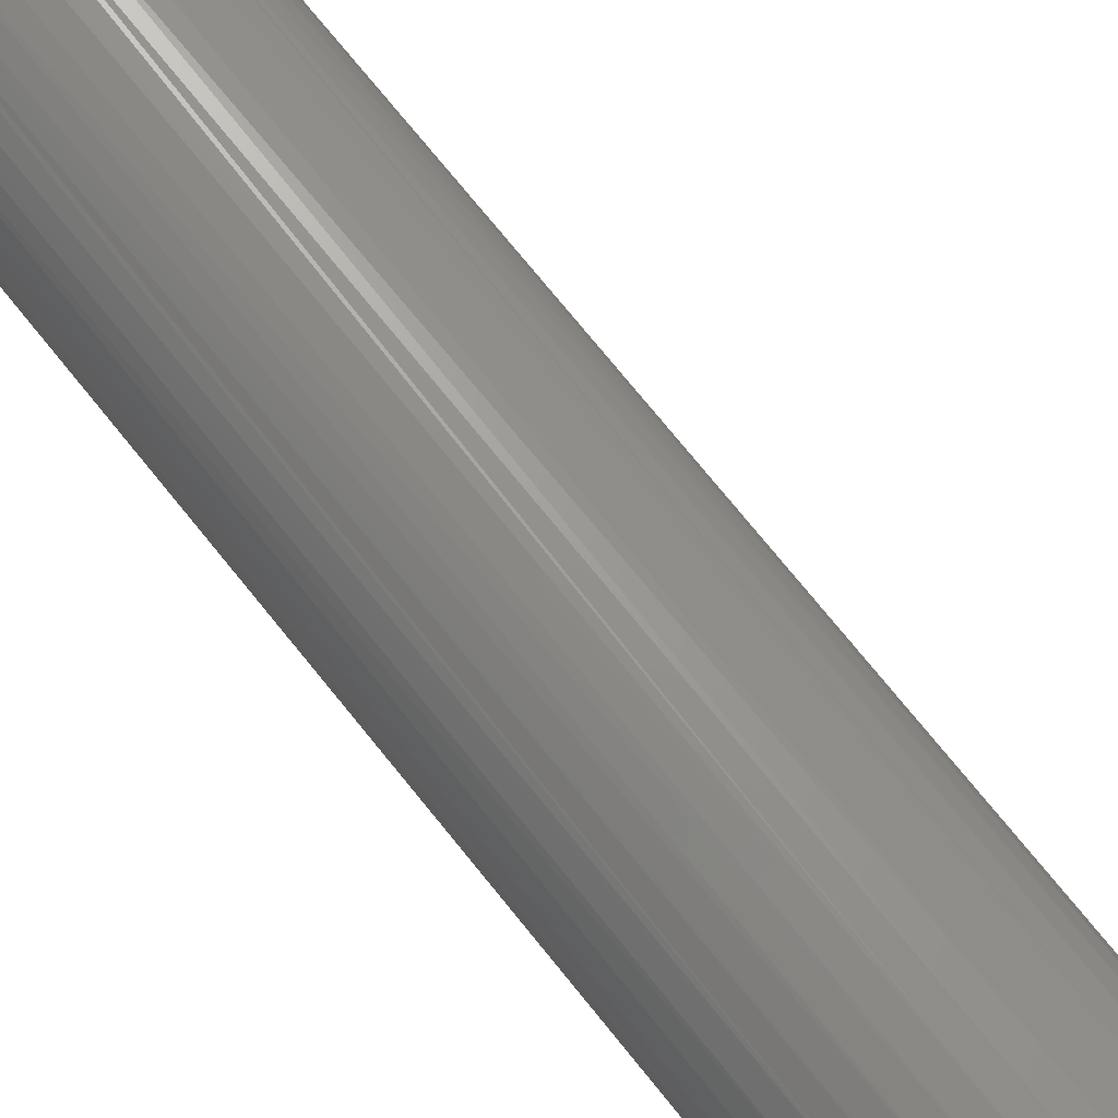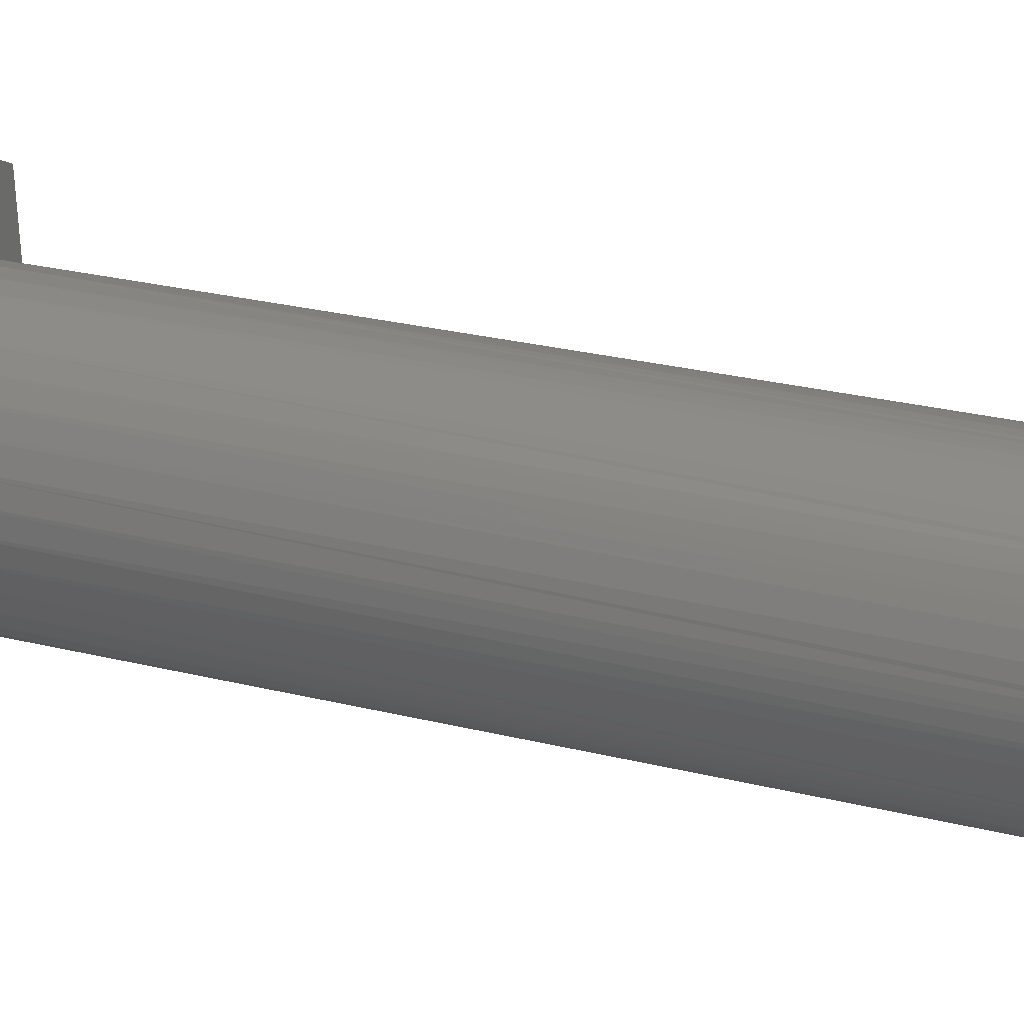
<metadata>
{"format":"stl","ext":"stl","renderer":"f3d","projection":"perspective","resolution":1024,"background":"white","views":[{"elev":77.3,"azim":-36.5,"up":"+Z"},{"elev":16.7,"azim":116.1,"up":"+Z"}]}
</metadata>
<code>
# stl→obj: 231 verts, 1048 faces
v 2703 1371 1335
v 2705 1380 1348
v 2705 1372 1348
v 2682 1379 1352
v 2680 1378 1339
v 2682 1371 1352
v 2680 1370 1339
v 2702 1379 1335
v 2690 1370 1331
v 2690 1378 1330
v 2695 1379 1356
v 2695 1371 1357
v 2698 1379 1348
v 2697 1379 1349
v 2696 1379 1350
v 2695 1379 1350
v 2693 1379 1350
v 2692 1379 1351
v 2691 1379 1350
v 2699 1379 1343
v 2699 1379 1345
v 2699 1379 1346
v 2699 1379 1341
v 2699 1379 1342
v 2698 1379 1347
v 2692 1441 1347
v 2691 1441 1347
v 2693 1441 1347
v 2691 1441 1348
v 2694 1441 1346
v 2695 1441 1345
v 2688 1441 1348
v 2689 1441 1348
v 2690 1441 1348
v 2690 1379 1350
v 2687 1441 1347
v 2696 1441 1344
v 2688 1379 1350
v 2686 1441 1347
v 2687 1379 1349
v 2687 1379 1348
v 2686 1379 1347
v 2685 1379 1346
v 2696 1441 1343
v 2697 1441 1341
v 2697 1441 1342
v 2685 1441 1346
v 2684 1441 1345
v 2697 1441 1340
v 2683 1441 1344
v 2697 1441 1339
v 2685 1379 1344
v 2683 1440 1343
v 2699 1379 1340
v 2696 1441 1338
v 2698 1379 1339
v 2696 1441 1337
v 2695 1441 1336
v 2685 1378 1343
v 2682 1440 1341
v 2682 1440 1342
v 2697 1379 1338
v 2695 1441 1335
v 2685 1378 1342
v 2682 1440 1340
v 2696 1379 1337
v 2694 1441 1335
v 2685 1378 1341
v 2683 1440 1339
v 2682 1440 1339
v 2695 1379 1337
v 2693 1440 1334
v 2693 1441 1334
v 2686 1378 1340
v 2683 1440 1338
v 2694 1378 1336
v 2691 1440 1333
v 2692 1440 1334
v 2687 1378 1339
v 2683 1440 1337
v 2684 1440 1336
v 2692 1378 1336
v 2690 1440 1333
v 2688 1378 1338
v 2685 1440 1335
v 2691 1378 1336
v 2689 1440 1333
v 2689 1378 1337
v 2690 1378 1336
v 2688 1440 1333
v 2686 1440 1334
v 2687 1440 1334
v 2686 1441 1346
v 2683 1441 1343
v 2682 1441 1342
v 2682 1441 1341
v 2682 1441 1340
v 2683 1441 1339
v 2683 1441 1338
v 2683 1441 1337
v 2692 1441 1334
v 2684 1441 1336
v 2691 1441 1333
v 2690 1441 1333
v 2689 1441 1333
v 2685 1441 1335
v 2688 1441 1333
v 2686 1441 1334
v 2687 1441 1334
v 2692 1442 1347
v 2691 1442 1347
v 2690 1442 1347
v 2693 1442 1346
v 2689 1442 1348
v 2694 1442 1346
v 2688 1442 1347
v 2695 1442 1345
v 2687 1442 1347
v 2695 1442 1344
v 2696 1442 1344
v 2696 1442 1343
v 2697 1442 1342
v 2697 1442 1341
v 2684 1441 1344
v 2697 1442 1340
v 2696 1442 1339
v 2689 1442 1347
v 2686 1442 1346
v 2685 1442 1346
v 2696 1442 1342
v 2684 1442 1345
v 2696 1442 1341
v 2684 1442 1344
v 2696 1442 1340
v 2683 1442 1343
v 2683 1441 1342
v 2696 1442 1338
v 2696 1442 1337
v 2683 1441 1341
v 2695 1442 1336
v 2683 1441 1340
v 2694 1442 1335
v 2684 1441 1337
v 2691 1441 1334
v 2688 1441 1334
v 2694 1442 1345
v 2683 1442 1342
v 2683 1442 1341
v 2695 1442 1337
v 2683 1442 1340
v 2694 1442 1336
v 2683 1442 1339
v 2683 1442 1338
v 2693 1442 1334
v 2684 1442 1337
v 2692 1442 1334
v 2691 1442 1334
v 2690 1442 1334
v 2686 1441 1335
v 2689 1442 1334
v 2686 1442 1334
v 2688 1442 1334
v 2687 1442 1334
v 2692 1443 1346
v 2691 1443 1347
v 2690 1443 1347
v 2693 1443 1346
v 2694 1443 1345
v 2695 1443 1344
v 2687 1442 1346
v 2695 1443 1343
v 2696 1443 1342
v 2685 1442 1345
v 2684 1442 1343
v 2693 1442 1335
v 2684 1442 1336
v 2685 1442 1336
v 2686 1442 1335
v 2687 1442 1335
v 2691 1443 1346
v 2689 1443 1347
v 2693 1443 1345
v 2688 1443 1346
v 2687 1443 1346
v 2695 1443 1342
v 2685 1442 1344
v 2696 1443 1341
v 2696 1443 1340
v 2696 1443 1339
v 2684 1442 1342
v 2695 1443 1338
v 2694 1442 1337
v 2684 1442 1338
v 2692 1442 1335
v 2690 1443 1346
v 2689 1443 1346
v 2694 1443 1344
v 2686 1443 1345
v 2695 1443 1341
v 2685 1443 1344
v 2695 1443 1340
v 2695 1443 1339
v 2684 1442 1341
v 2695 1443 1337
v 2684 1442 1340
v 2694 1443 1337
v 2684 1442 1339
v 2693 1442 1336
v 2685 1442 1337
v 2691 1442 1335
v 2686 1442 1336
v 2688 1442 1335
v 2692 1443 1345
v 2687 1443 1345
v 2694 1443 1343
v 2685 1443 1343
v 2694 1443 1338
v 2693 1443 1336
v 2690 1442 1335
v 2689 1442 1335
v 2691 1443 1345
v 2693 1443 1344
v 2688 1443 1345
v 2694 1443 1342
v 2686 1443 1344
v 2693 1443 1337
v 2685 1442 1338
v 2692 1443 1336
v 2686 1442 1337
v 2687 1442 1336
v 2689 1443 1340
f 1 2 3
f 4 5 6
f 5 7 6
f 8 2 1
f 9 8 1
f 5 10 7
f 10 9 7
f 10 8 9
f 3 11 12
f 11 4 12
f 4 6 12
f 6 7 12
f 7 9 12
f 9 3 12
f 2 11 3
f 9 1 3
f 13 14 11
f 2 13 11
f 14 15 11
f 15 16 11
f 16 17 11
f 17 18 11
f 18 19 11
f 19 4 11
f 20 21 2
f 21 22 2
f 8 23 2
f 23 24 2
f 24 20 2
f 25 13 2
f 22 25 2
f 15 26 16
f 26 26 16
f 26 27 16
f 27 17 16
f 28 26 15
f 28 28 15
f 14 28 15
f 27 29 17
f 29 18 17
f 30 28 14
f 13 31 14
f 31 31 14
f 31 30 14
f 32 19 18
f 33 32 18
f 29 34 18
f 34 33 18
f 25 31 13
f 31 31 13
f 35 4 19
f 36 35 19
f 32 36 19
f 32 32 19
f 22 37 25
f 37 37 25
f 37 31 25
f 38 4 35
f 39 38 35
f 36 39 35
f 36 36 35
f 38 40 4
f 40 41 4
f 41 42 4
f 42 43 4
f 43 5 4
f 21 44 22
f 44 44 22
f 44 37 22
f 39 40 38
f 39 39 38
f 45 46 21
f 46 44 21
f 45 45 21
f 20 45 21
f 39 47 40
f 47 48 40
f 48 41 40
f 39 39 40
f 49 45 20
f 24 49 20
f 50 42 41
f 48 48 41
f 48 50 41
f 51 49 24
f 51 51 24
f 23 51 24
f 50 43 42
f 50 50 42
f 50 50 42
f 52 5 43
f 50 53 43
f 53 52 43
f 8 54 23
f 55 51 23
f 55 55 23
f 54 55 23
f 8 56 54
f 57 55 54
f 56 58 54
f 58 58 54
f 58 57 54
f 59 5 52
f 60 59 52
f 61 60 52
f 53 53 52
f 53 61 52
f 8 62 56
f 62 63 56
f 63 58 56
f 64 5 59
f 65 64 59
f 65 65 59
f 60 65 59
f 8 66 62
f 66 67 62
f 67 67 62
f 67 63 62
f 68 5 64
f 69 68 64
f 70 69 64
f 65 70 64
f 8 71 66
f 71 72 66
f 72 73 66
f 73 67 66
f 74 5 68
f 75 74 68
f 69 75 68
f 10 76 8
f 76 71 8
f 77 78 71
f 78 72 71
f 77 77 71
f 76 77 71
f 79 5 74
f 75 80 74
f 80 81 74
f 81 79 74
f 75 75 74
f 10 82 76
f 83 77 76
f 82 83 76
f 10 5 79
f 84 10 79
f 85 84 79
f 81 81 79
f 81 85 79
f 10 86 82
f 83 83 82
f 87 83 82
f 86 87 82
f 88 10 84
f 85 88 84
f 85 85 84
f 85 85 84
f 10 89 86
f 90 87 86
f 90 90 86
f 89 90 86
f 89 10 88
f 85 91 88
f 91 89 88
f 92 90 89
f 91 91 89
f 91 92 89
f 26 26 26
f 28 26 26
f 28 28 26
f 26 27 26
f 27 29 27
f 26 27 27
f 28 28 28
f 34 34 29
f 27 34 29
f 30 28 28
f 34 33 34
f 33 33 34
f 31 30 30
f 30 28 30
f 33 32 33
f 32 32 33
f 31 31 31
f 31 30 31
f 32 32 32
f 31 31 31
f 31 31 31
f 32 36 32
f 37 31 31
f 37 37 31
f 36 36 36
f 32 36 36
f 37 37 37
f 36 39 36
f 44 37 37
f 44 44 37
f 39 39 39
f 36 39 39
f 44 44 44
f 93 39 39
f 39 93 39
f 46 44 44
f 93 47 39
f 47 47 39
f 45 46 46
f 46 44 46
f 47 48 47
f 48 48 47
f 45 45 45
f 45 46 45
f 48 48 48
f 49 49 45
f 49 45 45
f 48 50 48
f 51 49 49
f 51 51 49
f 50 50 50
f 48 50 50
f 51 51 51
f 50 50 50
f 55 51 51
f 55 55 51
f 94 53 50
f 50 94 50
f 55 55 55
f 94 53 53
f 94 94 53
f 57 55 55
f 94 95 53
f 95 61 53
f 58 57 57
f 57 55 57
f 95 96 61
f 96 60 61
f 58 58 58
f 58 57 58
f 96 65 60
f 63 63 58
f 63 58 58
f 96 65 65
f 67 63 63
f 67 67 63
f 97 70 65
f 96 97 65
f 67 67 67
f 97 69 70
f 73 67 67
f 73 73 67
f 98 75 69
f 97 98 69
f 72 73 73
f 99 75 75
f 98 99 75
f 78 73 72
f 99 100 75
f 100 80 75
f 77 101 78
f 101 73 78
f 100 102 80
f 102 81 80
f 77 103 77
f 103 101 77
f 102 81 81
f 83 104 77
f 104 103 77
f 102 85 81
f 105 104 83
f 83 105 83
f 106 85 85
f 102 106 85
f 87 105 83
f 106 85 85
f 107 105 87
f 90 107 87
f 106 91 85
f 106 106 85
f 90 107 90
f 108 91 91
f 106 108 91
f 92 107 90
f 108 109 91
f 109 92 91
f 109 107 92
f 28 110 26
f 111 27 26
f 110 111 26
f 112 34 27
f 111 112 27
f 113 110 28
f 30 113 28
f 112 114 34
f 114 33 34
f 31 115 30
f 115 113 30
f 114 116 33
f 116 32 33
f 31 117 31
f 117 115 31
f 116 118 32
f 118 36 32
f 37 119 31
f 119 117 31
f 36 39 36
f 118 36 36
f 44 120 37
f 120 119 37
f 93 93 39
f 36 93 39
f 121 120 44
f 46 121 44
f 93 47 93
f 47 47 93
f 45 122 46
f 122 121 46
f 47 48 47
f 48 48 47
f 49 123 45
f 123 122 45
f 48 124 48
f 124 50 48
f 51 125 49
f 125 123 49
f 94 94 50
f 124 94 50
f 55 126 51
f 126 125 51
f 94 94 94
f 94 94 94
f 55 126 55
f 57 55 55
f 94 95 94
f 95 95 94
f 58 57 57
f 57 55 57
f 95 96 95
f 96 96 95
f 63 58 58
f 58 57 58
f 96 97 96
f 97 97 96
f 67 63 63
f 63 58 63
f 98 98 97
f 97 98 97
f 73 67 67
f 67 63 67
f 99 99 98
f 98 99 98
f 73 67 73
f 101 73 73
f 99 100 99
f 100 100 99
f 103 101 101
f 101 73 101
f 100 102 100
f 102 102 100
f 104 103 103
f 103 101 103
f 102 106 102
f 106 106 102
f 105 104 104
f 104 103 104
f 106 106 106
f 106 106 106
f 107 105 105
f 105 104 105
f 108 108 106
f 106 108 106
f 107 105 107
f 109 107 107
f 108 109 108
f 109 109 108
f 109 107 109
f 113 110 110
f 111 111 110
f 110 111 110
f 112 112 111
f 111 112 111
f 113 110 113
f 115 113 113
f 112 127 112
f 127 114 112
f 117 115 115
f 115 113 115
f 127 116 114
f 116 116 114
f 119 117 117
f 117 115 117
f 116 118 116
f 118 118 116
f 120 119 119
f 119 117 119
f 118 36 118
f 118 118 118
f 121 120 120
f 120 119 120
f 128 93 36
f 118 128 36
f 121 120 121
f 122 121 121
f 128 129 93
f 129 47 93
f 123 130 122
f 130 121 122
f 129 131 47
f 131 48 47
f 125 132 123
f 132 130 123
f 131 133 48
f 133 124 48
f 126 134 125
f 134 132 125
f 135 94 124
f 133 135 124
f 55 126 126
f 126 134 126
f 136 94 94
f 135 136 94
f 137 126 55
f 57 137 55
f 136 136 94
f 136 95 94
f 58 138 57
f 138 137 57
f 136 139 95
f 139 96 95
f 63 140 58
f 140 138 58
f 139 141 96
f 141 97 96
f 67 142 63
f 142 140 63
f 98 98 97
f 141 98 97
f 73 142 67
f 142 142 67
f 99 99 98
f 98 99 98
f 73 142 73
f 101 73 73
f 99 143 99
f 143 100 99
f 103 101 101
f 101 73 101
f 143 102 100
f 102 102 100
f 104 144 103
f 144 101 103
f 102 106 102
f 106 106 102
f 105 104 104
f 104 144 104
f 106 106 106
f 106 106 106
f 107 105 105
f 105 104 105
f 108 108 106
f 106 108 106
f 145 105 107
f 109 145 107
f 108 109 108
f 109 109 108
f 109 145 109
f 113 110 110
f 111 111 110
f 110 111 110
f 112 112 111
f 111 112 111
f 113 110 113
f 115 113 113
f 112 127 112
f 127 127 112
f 117 115 115
f 115 113 115
f 127 116 127
f 116 116 127
f 119 146 117
f 146 115 117
f 116 116 116
f 116 118 116
f 120 119 119
f 119 146 119
f 118 118 118
f 116 118 118
f 121 121 120
f 121 119 120
f 128 128 118
f 118 128 118
f 121 121 121
f 130 121 121
f 128 129 128
f 129 129 128
f 132 130 130
f 130 121 130
f 129 131 129
f 131 131 129
f 134 132 132
f 132 130 132
f 131 133 131
f 133 133 131
f 126 134 134
f 134 132 134
f 135 135 133
f 133 135 133
f 137 126 126
f 126 134 126
f 147 136 135
f 135 147 135
f 137 126 137
f 138 137 137
f 147 148 136
f 148 136 136
f 140 149 138
f 149 137 138
f 148 148 136
f 148 139 136
f 142 140 140
f 140 149 140
f 148 150 139
f 150 141 139
f 142 151 142
f 151 140 142
f 152 98 141
f 150 152 141
f 73 142 142
f 142 151 142
f 153 99 98
f 152 153 98
f 154 142 73
f 101 154 73
f 153 155 99
f 155 143 99
f 144 156 101
f 156 154 101
f 155 102 143
f 102 102 143
f 104 157 144
f 157 156 144
f 102 106 102
f 106 106 102
f 105 158 104
f 158 157 104
f 159 106 106
f 106 159 106
f 145 160 105
f 160 158 105
f 161 108 106
f 159 161 106
f 162 160 145
f 109 162 145
f 161 163 108
f 163 109 108
f 163 162 109
f 113 164 110
f 165 111 110
f 164 165 110
f 166 112 111
f 165 166 111
f 167 164 113
f 115 167 113
f 166 127 112
f 127 127 112
f 146 168 115
f 168 167 115
f 127 116 127
f 116 116 127
f 119 168 146
f 168 168 146
f 116 116 116
f 116 116 116
f 121 169 119
f 169 168 119
f 170 118 116
f 116 170 116
f 121 171 121
f 171 169 121
f 128 128 118
f 170 128 118
f 172 171 121
f 130 172 121
f 128 173 128
f 173 129 128
f 132 130 130
f 130 172 130
f 173 173 129
f 173 131 129
f 134 132 132
f 132 130 132
f 173 133 131
f 133 133 131
f 126 134 134
f 134 132 134
f 174 135 133
f 133 174 133
f 137 126 126
f 126 134 126
f 147 147 135
f 174 147 135
f 137 126 137
f 149 137 137
f 147 148 147
f 148 148 147
f 140 149 149
f 149 137 149
f 148 148 148
f 148 148 148
f 151 140 140
f 140 149 140
f 148 150 148
f 150 150 148
f 142 151 151
f 151 140 151
f 152 152 150
f 150 152 150
f 154 175 142
f 175 151 142
f 153 153 152
f 152 153 152
f 175 175 154
f 156 175 154
f 153 155 153
f 155 155 153
f 157 156 156
f 156 175 156
f 155 176 155
f 176 102 155
f 158 157 157
f 157 156 157
f 176 177 102
f 177 106 102
f 160 158 158
f 158 157 158
f 178 159 106
f 177 178 106
f 162 160 160
f 160 158 160
f 179 161 159
f 178 179 159
f 162 160 162
f 163 162 162
f 179 163 161
f 163 163 161
f 163 162 163
f 167 164 164
f 180 165 164
f 164 180 164
f 166 166 165
f 180 166 165
f 167 164 167
f 168 167 167
f 166 181 166
f 181 127 166
f 168 182 168
f 182 167 168
f 181 181 127
f 181 116 127
f 169 168 168
f 168 182 168
f 181 183 116
f 183 116 116
f 171 169 169
f 169 168 169
f 184 170 116
f 183 184 116
f 172 171 171
f 171 169 171
f 128 128 170
f 184 128 170
f 185 171 172
f 130 185 172
f 128 173 128
f 173 173 128
f 132 172 130
f 172 185 130
f 173 186 173
f 186 173 173
f 134 187 132
f 187 172 132
f 186 133 173
f 133 133 173
f 126 188 134
f 188 187 134
f 174 174 133
f 133 174 133
f 137 189 126
f 189 188 126
f 190 147 174
f 174 190 174
f 191 189 137
f 149 191 137
f 190 148 147
f 148 148 147
f 140 149 149
f 149 191 149
f 148 150 148
f 150 148 148
f 151 192 140
f 192 149 140
f 150 150 148
f 150 150 148
f 175 151 151
f 151 192 151
f 152 152 150
f 150 152 150
f 175 175 175
f 175 151 175
f 193 153 152
f 152 193 152
f 194 175 175
f 156 194 175
f 193 155 153
f 155 155 153
f 157 194 156
f 194 194 156
f 155 177 155
f 177 176 155
f 158 157 157
f 157 194 157
f 177 177 176
f 177 177 176
f 160 158 158
f 158 157 158
f 178 178 177
f 177 178 177
f 162 160 160
f 160 158 160
f 179 179 178
f 178 179 178
f 162 160 162
f 163 162 162
f 179 163 179
f 163 163 179
f 163 162 163
f 167 164 164
f 180 180 164
f 164 180 164
f 195 166 180
f 180 195 180
f 182 164 167
f 182 182 167
f 195 196 166
f 196 181 166
f 168 182 182
f 182 182 182
f 196 196 181
f 196 181 181
f 169 197 168
f 197 182 168
f 196 183 181
f 183 183 181
f 171 197 169
f 197 197 169
f 184 184 183
f 183 184 183
f 185 171 171
f 171 197 171
f 198 128 184
f 184 198 184
f 185 171 185
f 172 185 185
f 198 198 128
f 198 173 128
f 187 199 172
f 199 185 172
f 198 200 173
f 200 186 173
f 188 199 187
f 199 199 187
f 200 133 186
f 133 133 186
f 189 201 188
f 201 199 188
f 174 174 133
f 133 174 133
f 191 202 189
f 202 201 189
f 190 190 174
f 174 190 174
f 191 202 191
f 149 191 191
f 190 203 190
f 203 148 190
f 192 204 149
f 204 191 149
f 203 205 148
f 205 150 148
f 151 206 192
f 206 204 192
f 205 205 150
f 205 150 150
f 175 151 151
f 151 206 151
f 207 152 150
f 205 207 150
f 194 208 175
f 208 151 175
f 193 193 152
f 207 193 152
f 194 208 194
f 194 194 194
f 193 155 193
f 155 155 193
f 157 194 194
f 194 194 194
f 155 209 155
f 209 177 155
f 158 210 157
f 210 194 157
f 209 177 177
f 177 177 177
f 160 158 158
f 158 210 158
f 211 178 177
f 177 211 177
f 162 160 160
f 160 158 160
f 179 179 178
f 211 179 178
f 212 160 162
f 163 212 162
f 179 212 179
f 212 163 179
f 212 212 163
f 182 213 164
f 180 180 164
f 213 180 164
f 195 195 180
f 180 195 180
f 213 213 182
f 182 213 182
f 195 196 195
f 196 196 195
f 197 182 182
f 182 213 182
f 196 196 196
f 196 196 196
f 197 197 197
f 197 182 197
f 196 183 196
f 183 183 196
f 171 197 197
f 197 197 197
f 214 184 183
f 183 214 183
f 185 215 171
f 215 197 171
f 198 198 184
f 214 198 184
f 185 215 185
f 199 185 185
f 198 198 198
f 198 198 198
f 199 199 199
f 199 185 199
f 198 200 198
f 200 200 198
f 201 199 199
f 199 199 199
f 200 216 200
f 216 133 200
f 202 201 201
f 201 199 201
f 174 174 133
f 216 174 133
f 191 202 202
f 202 201 202
f 190 190 174
f 174 190 174
f 191 202 191
f 204 191 191
f 190 203 190
f 203 203 190
f 206 217 204
f 217 191 204
f 203 205 203
f 205 205 203
f 151 206 206
f 206 217 206
f 205 205 205
f 205 205 205
f 208 218 151
f 218 206 151
f 207 207 205
f 205 207 205
f 194 218 208
f 218 218 208
f 193 193 207
f 207 193 207
f 194 218 194
f 194 194 194
f 193 209 193
f 209 155 193
f 210 210 194
f 210 194 194
f 209 209 155
f 209 209 155
f 158 210 210
f 210 210 210
f 209 211 209
f 211 177 209
f 160 219 158
f 219 210 158
f 211 211 177
f 211 211 177
f 212 220 160
f 220 219 160
f 179 179 211
f 211 179 211
f 212 220 212
f 212 212 212
f 179 212 179
f 212 212 179
f 212 212 212
f 213 213 213
f 221 180 213
f 213 221 213
f 195 195 180
f 221 195 180
f 213 213 213
f 182 213 213
f 195 196 195
f 196 196 195
f 197 222 182
f 222 213 182
f 196 196 196
f 196 196 196
f 197 222 197
f 222 222 197
f 196 223 196
f 223 183 196
f 215 215 197
f 215 222 197
f 214 214 183
f 223 214 183
f 185 215 215
f 215 215 215
f 214 198 214
f 214 214 214
f 224 215 185
f 199 224 185
f 214 225 198
f 225 198 198
f 199 199 199
f 199 224 199
f 225 225 198
f 225 200 198
f 201 199 199
f 199 199 199
f 225 216 200
f 216 216 200
f 202 201 201
f 201 199 201
f 216 174 216
f 216 216 216
f 191 202 202
f 202 201 202
f 190 190 174
f 216 190 174
f 217 202 191
f 217 217 191
f 190 203 190
f 203 203 190
f 206 217 217
f 217 217 217
f 203 205 203
f 205 205 203
f 218 206 206
f 206 217 206
f 205 205 205
f 205 205 205
f 218 226 218
f 226 206 218
f 207 207 205
f 205 207 205
f 194 218 218
f 218 226 218
f 227 193 207
f 207 227 207
f 228 218 194
f 210 228 194
f 227 227 193
f 227 209 193
f 210 210 210
f 210 228 210
f 227 209 209
f 209 209 209
f 219 210 210
f 210 210 210
f 209 229 209
f 229 211 209
f 220 219 219
f 219 210 219
f 211 211 211
f 229 211 211
f 212 220 220
f 220 219 220
f 230 179 211
f 211 230 211
f 212 220 212
f 212 212 212
f 230 212 179
f 212 212 179
f 212 212 212
f 231 221 213
f 213 231 213
f 231 195 221
f 222 231 213
f 231 196 195
f 222 231 222
f 231 196 196
f 215 231 222
f 231 223 196
f 215 231 215
f 231 214 223
f 224 231 215
f 231 214 214
f 199 231 224
f 231 225 214
f 199 231 199
f 231 225 225
f 201 231 199
f 231 216 225
f 202 231 201
f 231 216 216
f 217 231 202
f 231 190 216
f 220 212 231
f 212 212 231
f 212 230 231
f 210 210 231
f 210 219 231
f 219 220 231
f 226 218 231
f 218 228 231
f 228 210 231
f 217 217 231
f 217 206 231
f 206 226 231
f 203 190 231
f 207 205 231
f 205 205 231
f 205 203 231
f 209 227 231
f 227 227 231
f 227 207 231
f 230 211 231
f 211 229 231
f 229 209 231

</code>
